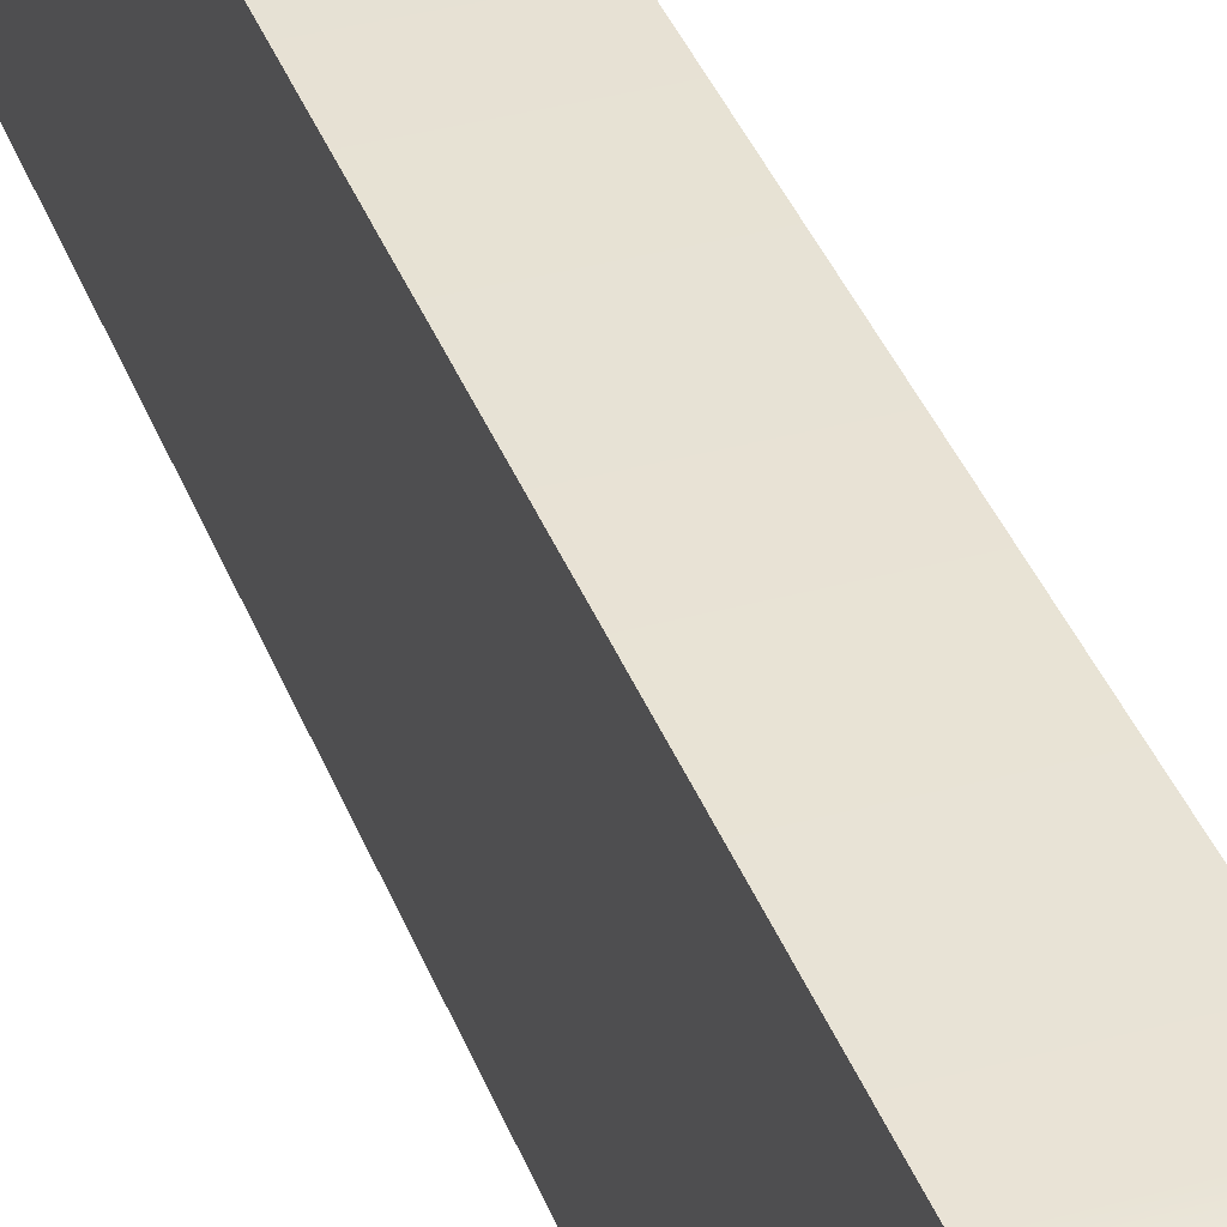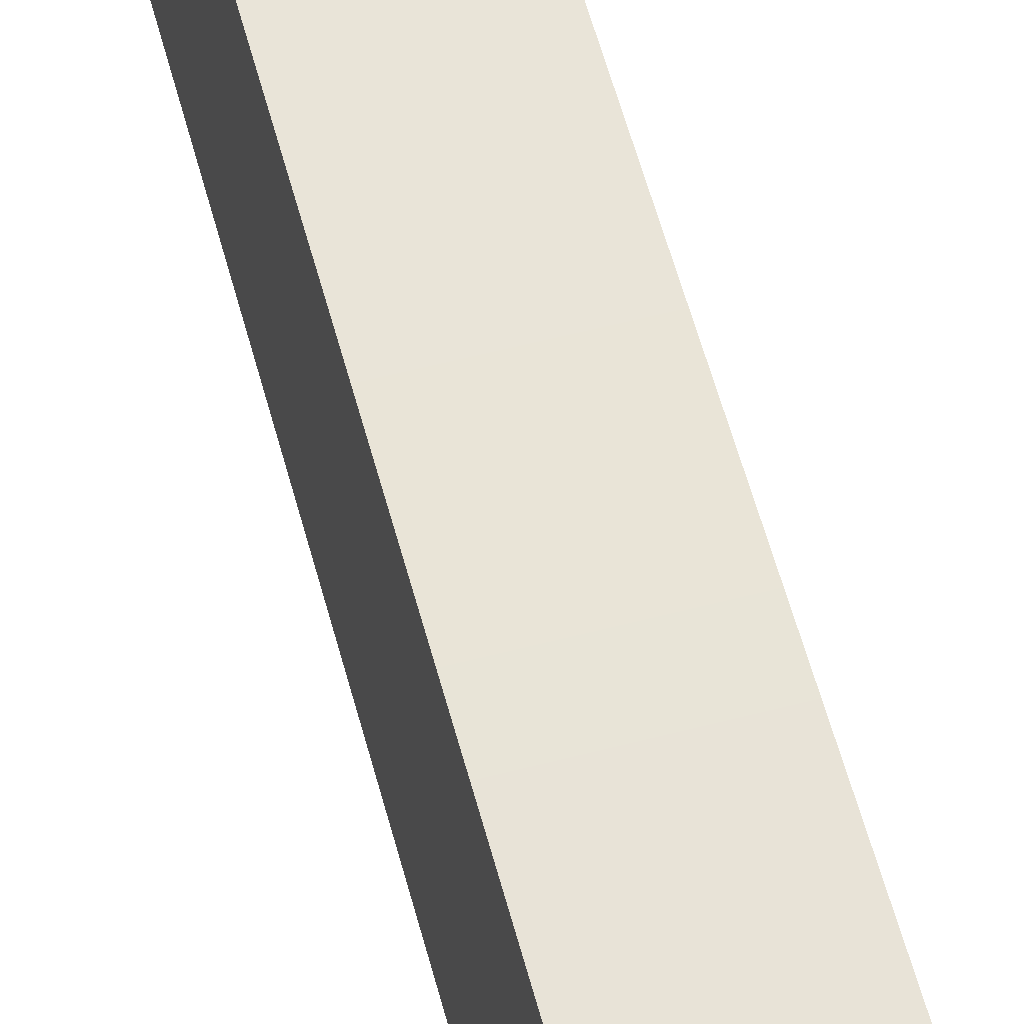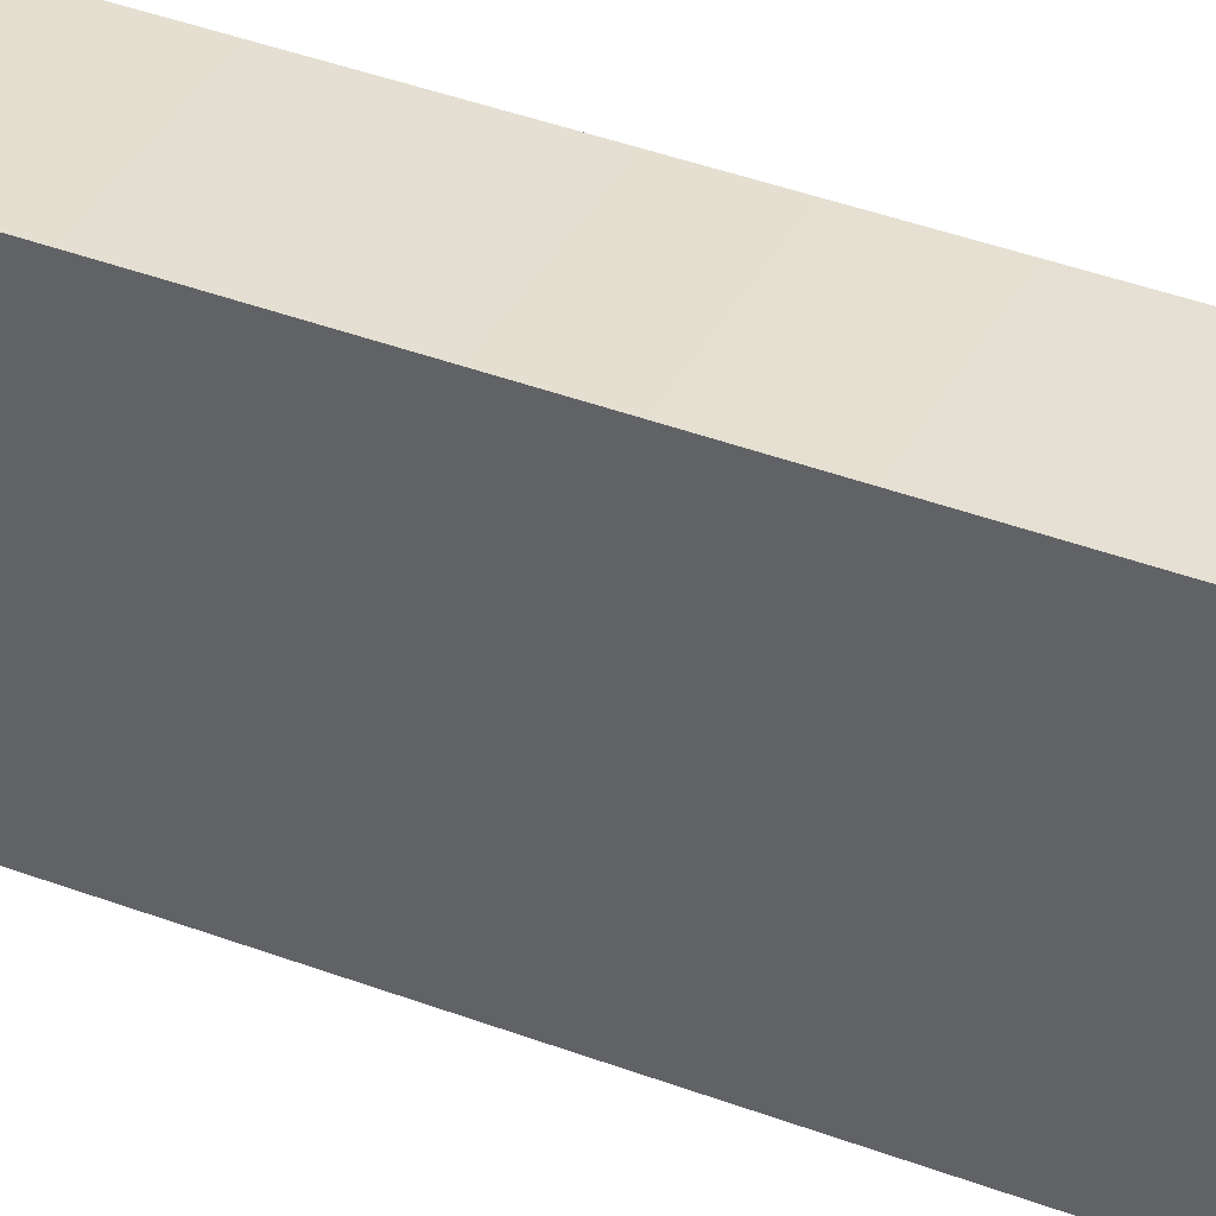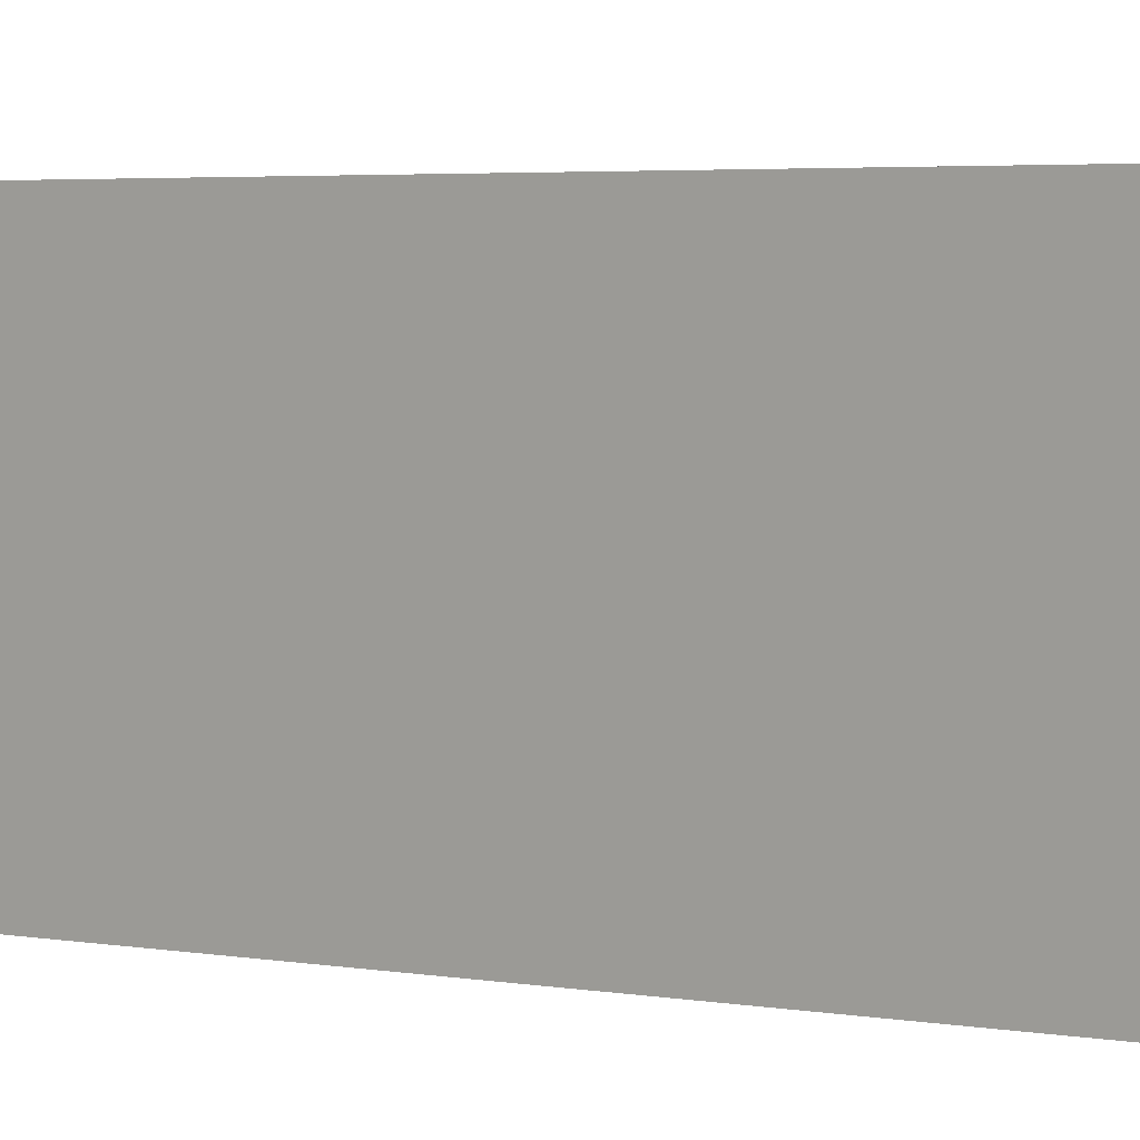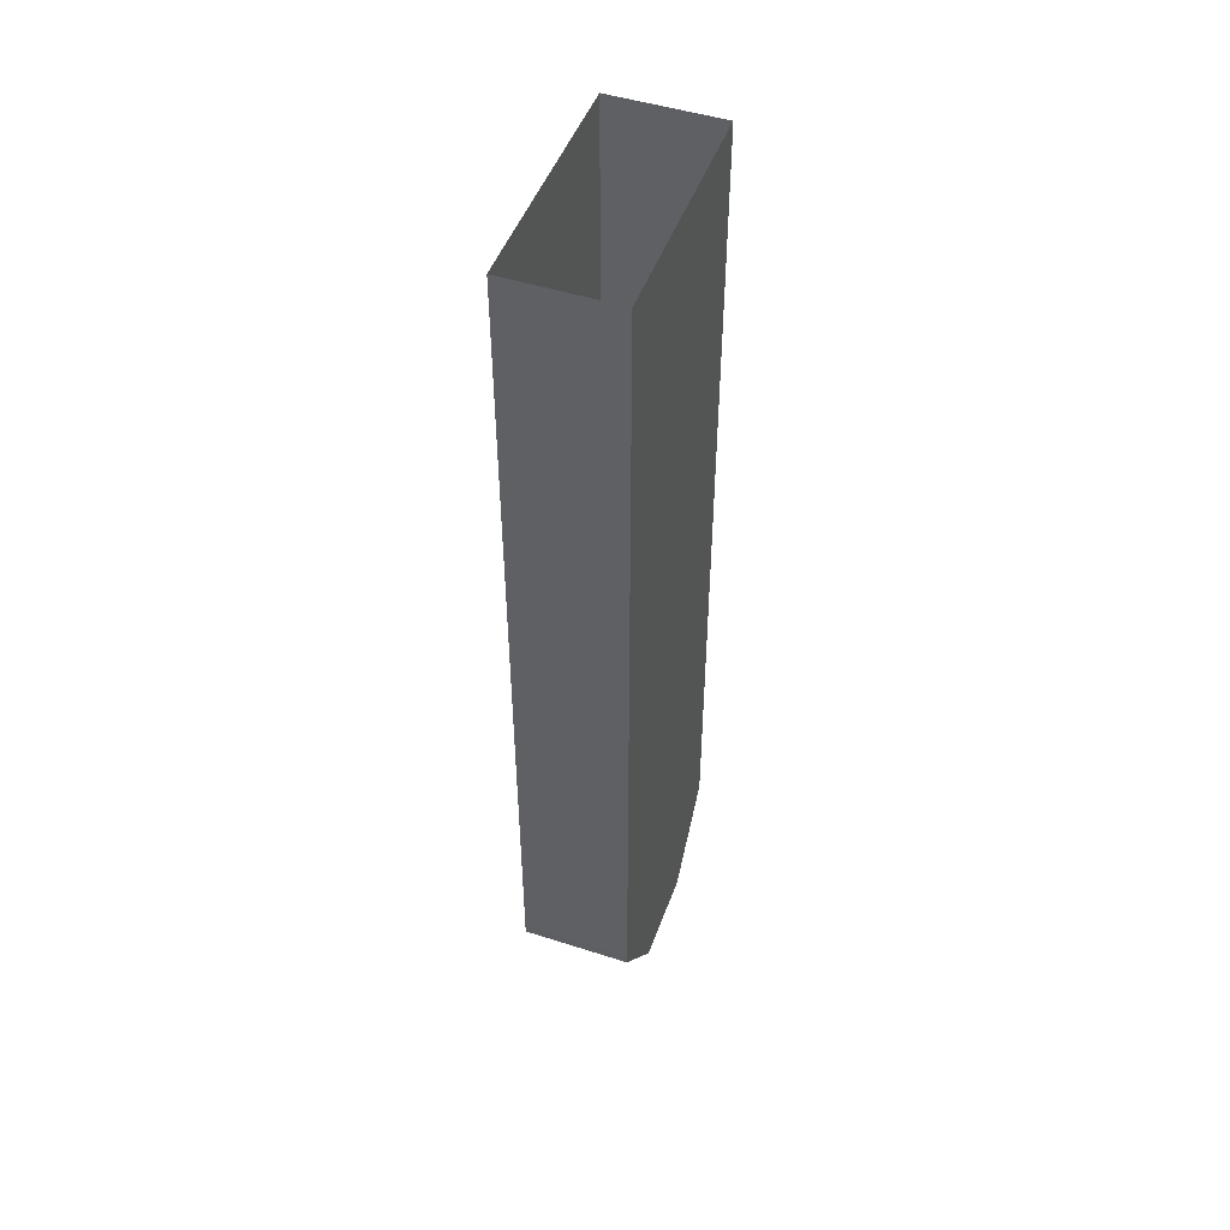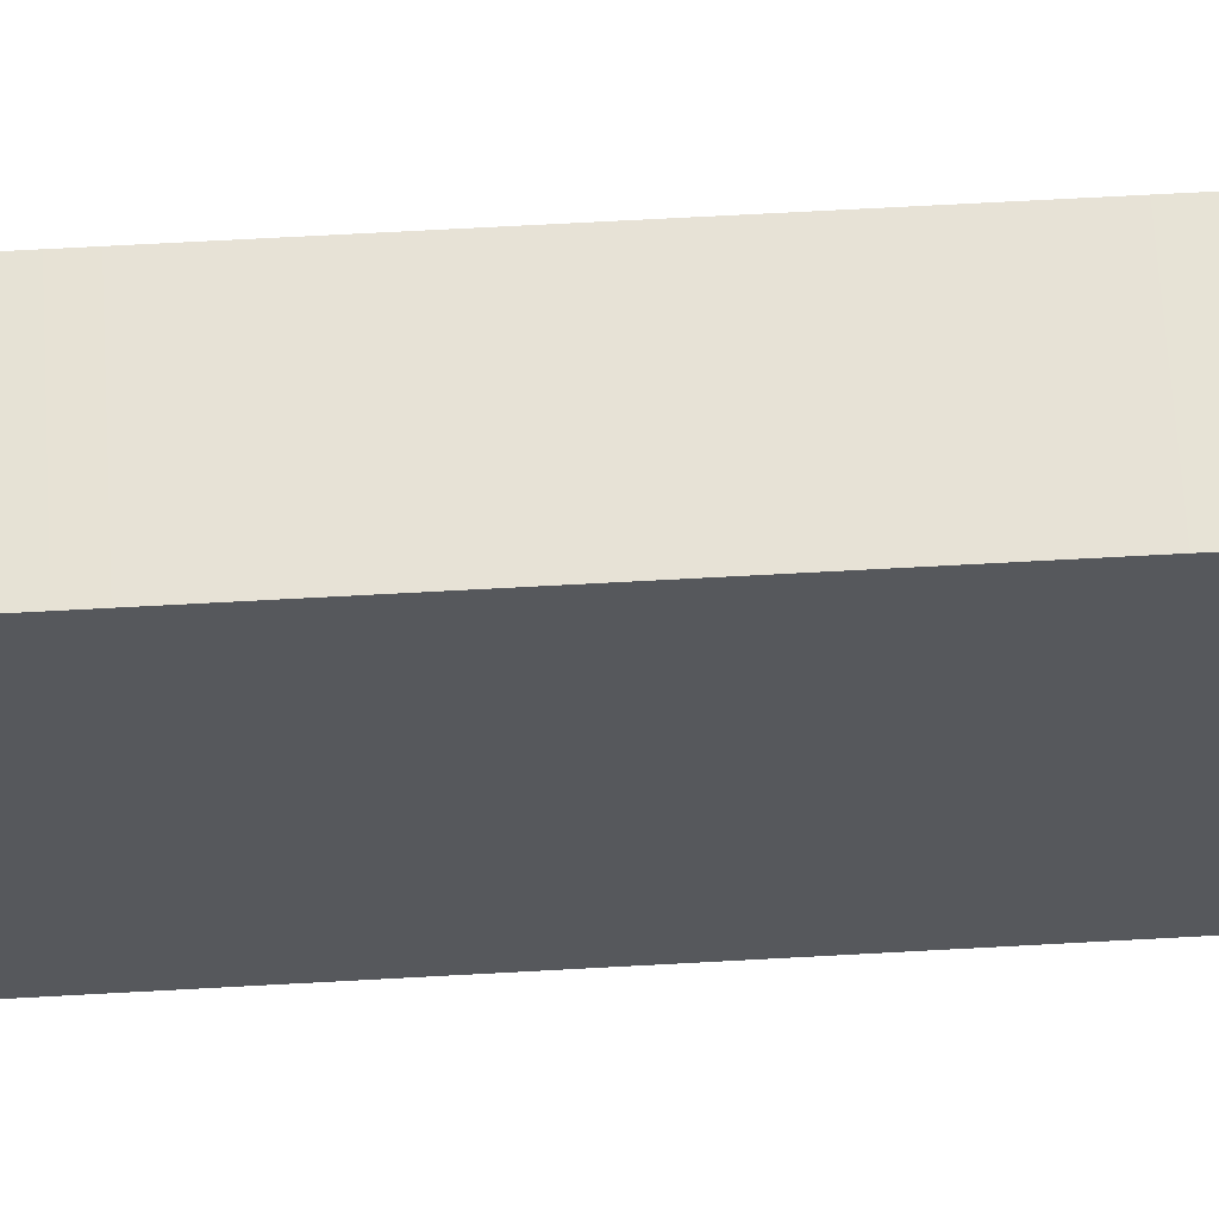
<metadata>
{"format":"obj","ext":"obj","renderer":"f3d","projection":"perspective","resolution":1024,"background":"white","views":[{"elev":37.6,"azim":160.7,"up":"+Y"},{"elev":58.8,"azim":165.0,"up":"+Y"},{"elev":39.3,"azim":-64.6,"up":"+Y"},{"elev":2.6,"azim":-49.5,"up":"+Y"},{"elev":48.6,"azim":19.7,"up":"+Z"},{"elev":61.8,"azim":-93.3,"up":"+Y"}]}
</metadata>
<code>
g leg_upper
v -0.117 0.25 0.1648
v -0.117 0.25 -1.66
v 0.117 0.25 -1.66
v 0.117 0.25 0.1648
v 0.117 0.1013 -1.845
v -0.117 0.1013 -1.845
v -0.117 0.1013 -1.845
v -0.117 -0.1013 -1.845
v 0.117 -0.1013 -1.845
v 0.117 0.1013 -1.845
v -0.117 -0.25 -1.66
v -0.117 -0.25 0.1648
v 0.117 -0.25 0.1648
v 0.117 -0.25 -1.66
v -0.117 -0.1013 -1.845
v 0.117 -0.1013 -1.845
v 0.117 -0.25 0.1648
v 0.117 0.25 0.1648
v 0.117 0.25 -1.66
v 0.117 -0.25 -1.66
v 0.117 -0.1013 -1.845
v 0.117 0.1013 -1.845
v -0.117 -0.25 -1.66
v -0.117 0.25 -1.66
v -0.117 0.25 0.1648
v -0.117 -0.25 0.1648
v -0.117 0.1013 -1.845
v -0.117 -0.1013 -1.845
g leg_upper_0
f 3 2 1
f 4 3 1
f 3 5 2
f 5 6 2
f 9 8 7
f 10 9 7
f 13 12 11
f 14 13 11
f 11 15 14
f 15 16 14
f 19 18 17
f 20 19 17
f 20 21 19
f 21 22 19
f 25 24 23
f 26 25 23
f 24 27 23
f 27 28 23

</code>
